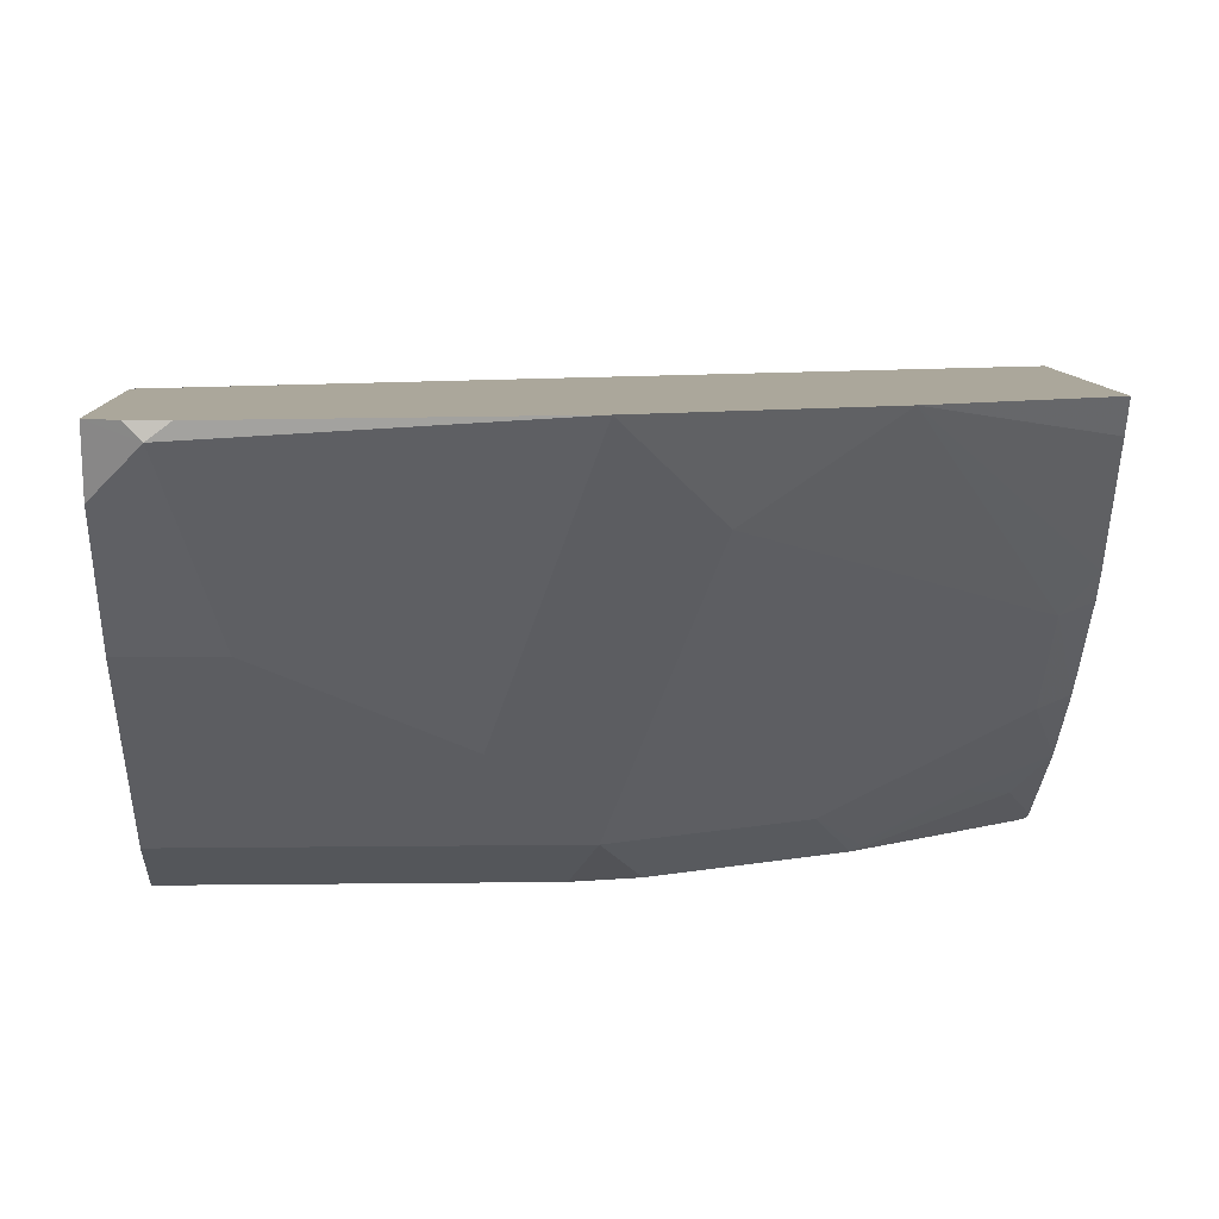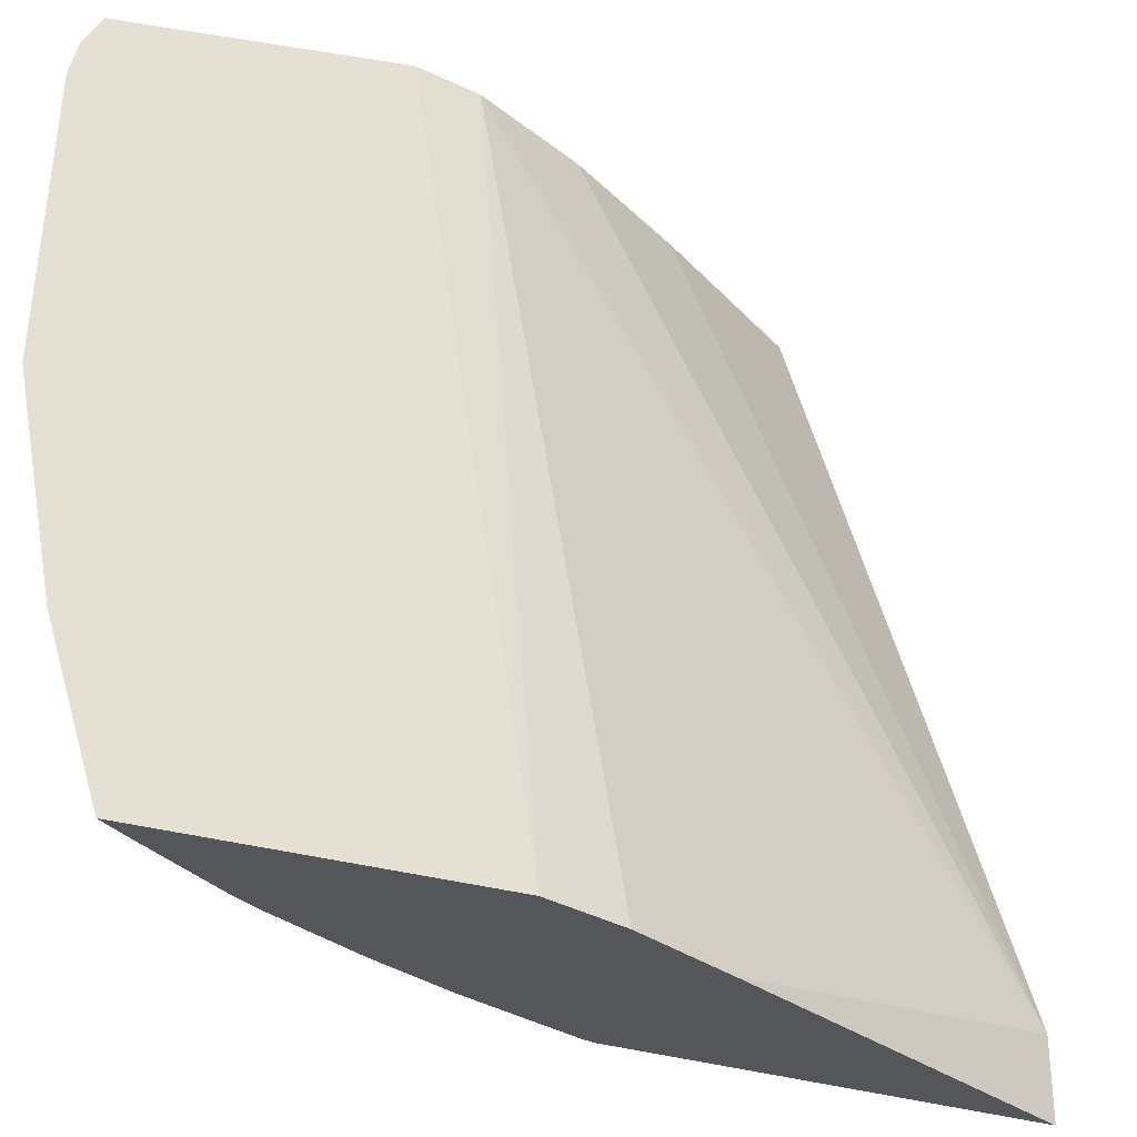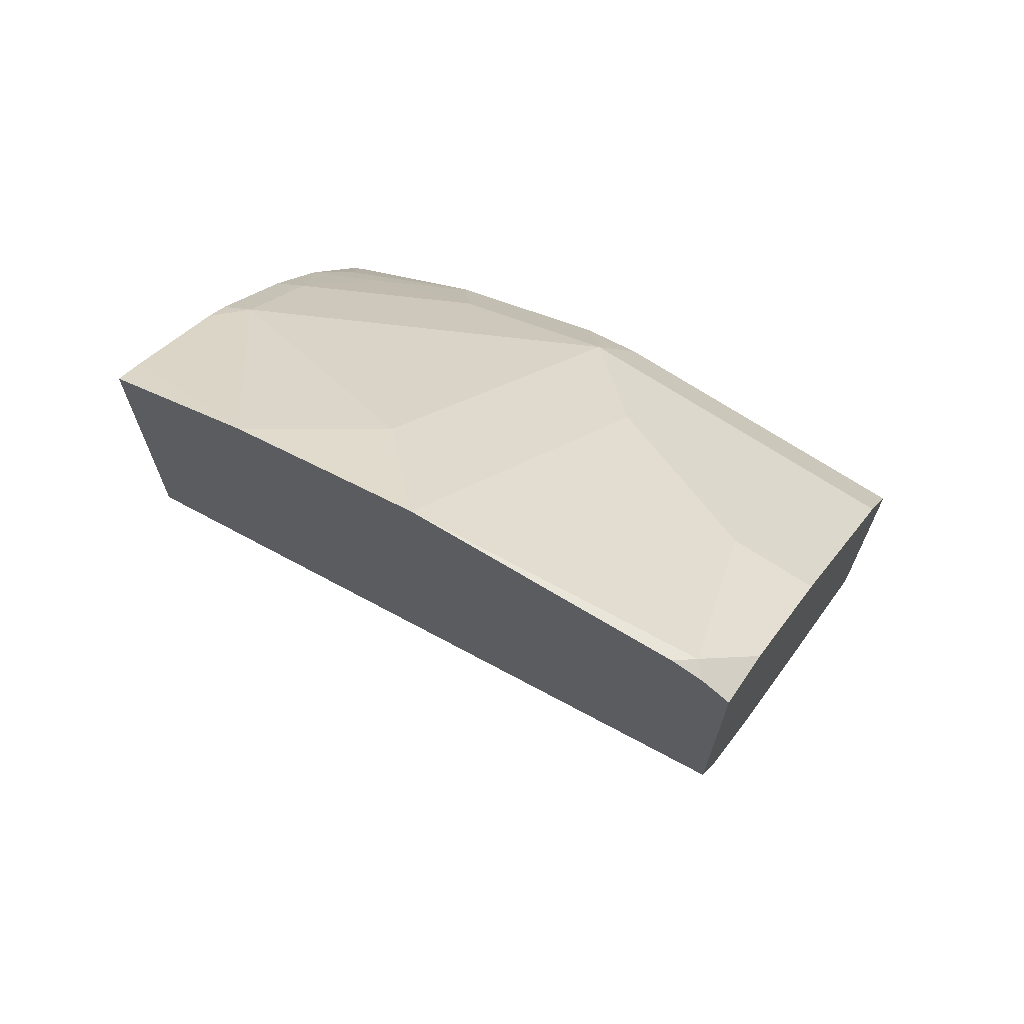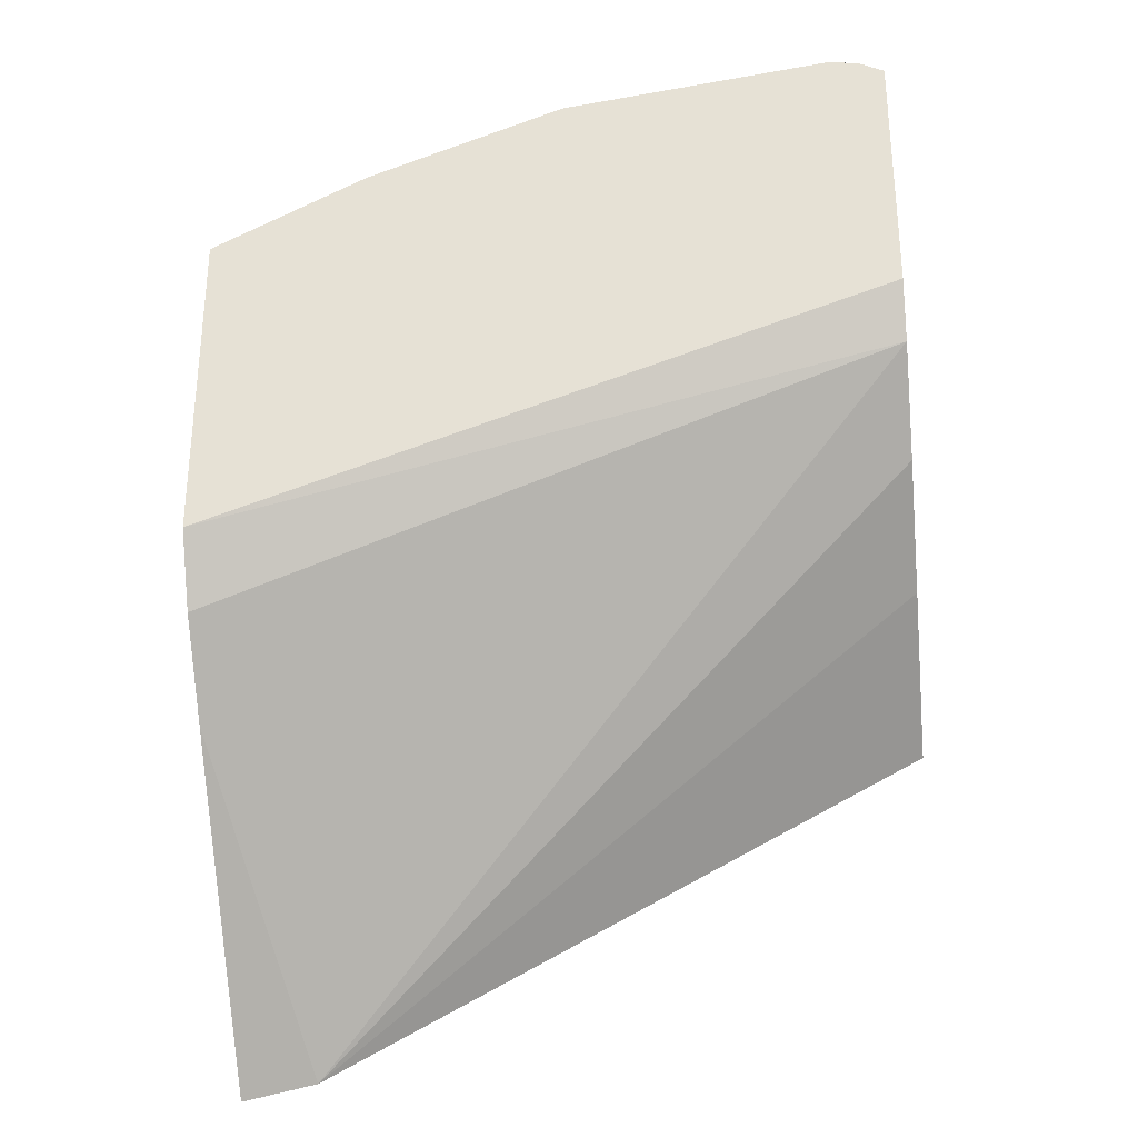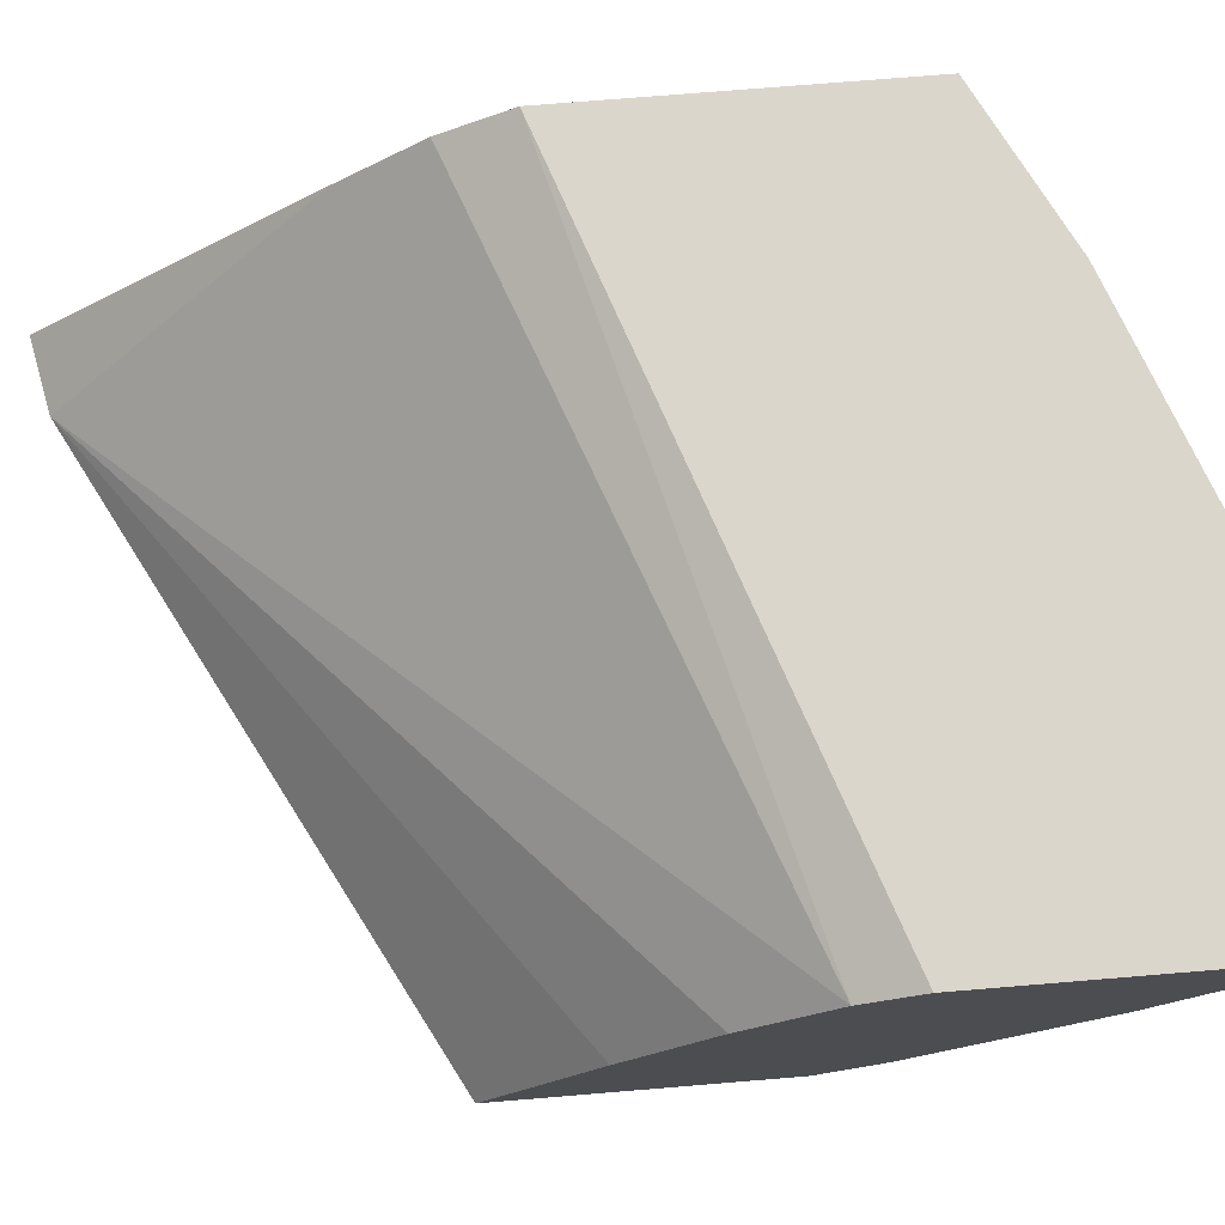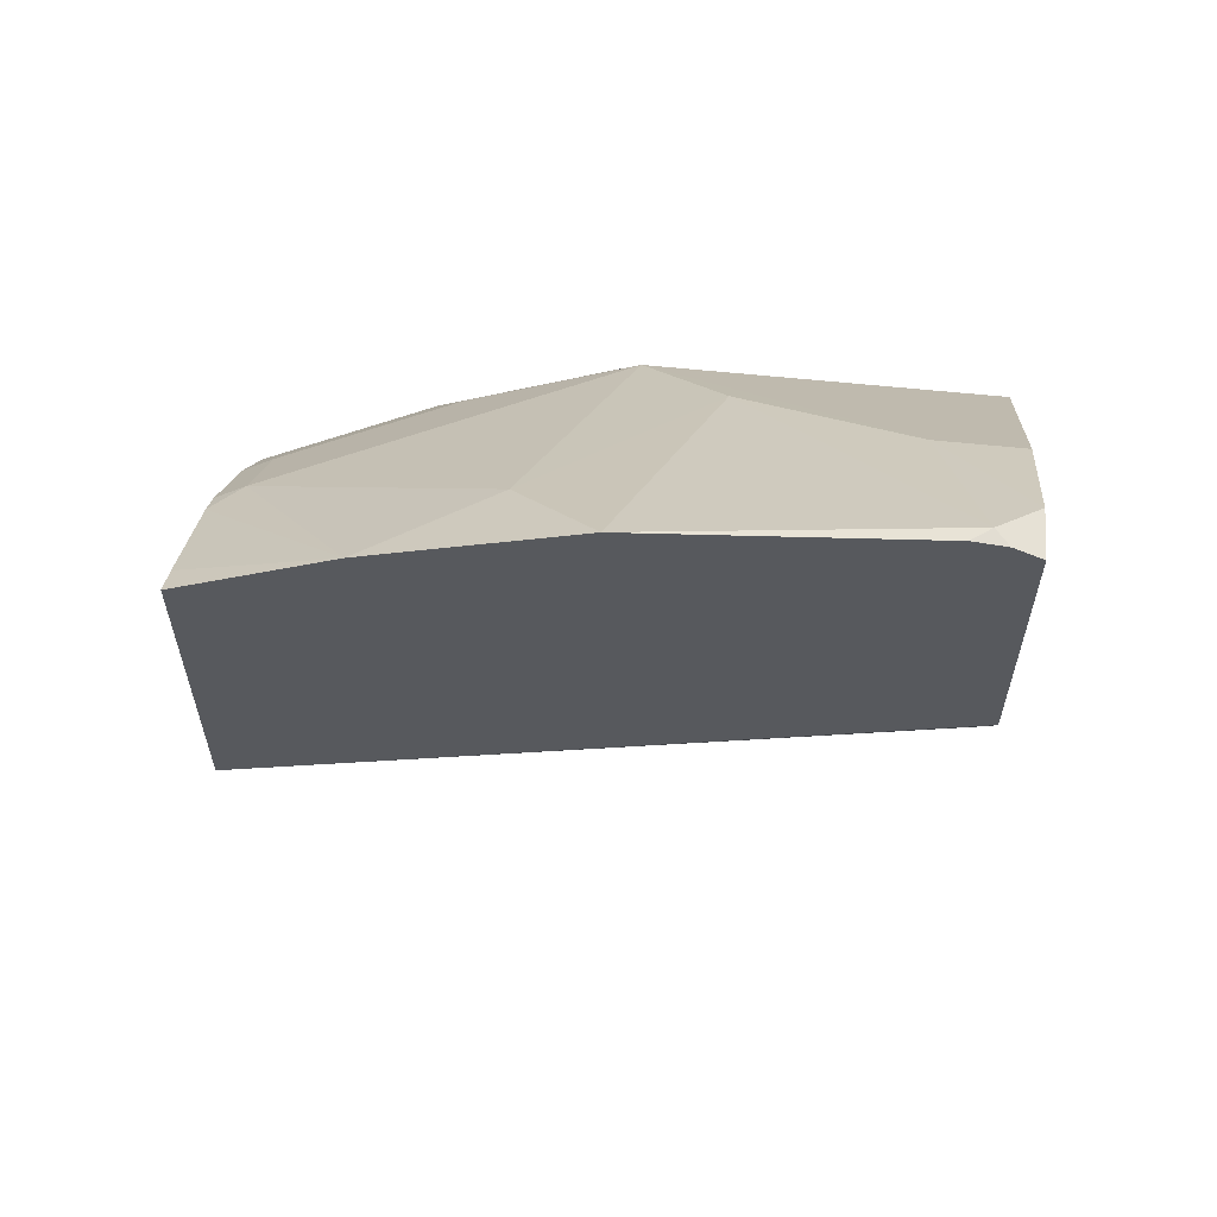
<metadata>
{"format":"obj","ext":"obj","renderer":"f3d","projection":"perspective","resolution":1024,"background":"white","views":[{"elev":8.1,"azim":-2.1,"up":"+Y"},{"elev":65.4,"azim":100.4,"up":"+Y"},{"elev":69.6,"azim":-146.7,"up":"+Z"},{"elev":-30.7,"azim":-173.6,"up":"+Z"},{"elev":73.5,"azim":-94.7,"up":"+Y"},{"elev":60.2,"azim":-173.9,"up":"+Z"}]}
</metadata>
<code>
v 0.3162 -0.6569 0.5871
v 0.2441 -0.6569 0.623
v 0.3162 -0.6702 0.5789
v 0.3162 -0.6569 0.4355
v 0.221 -0.6569 0.6315
v 0.1894 -0.6947 0.6188
v 0.3031 -0.7326 0.5431
v 0.3162 -0.7173 0.5474
v 0.3162 -0.6755 0.4038
v 0.0001338 -0.6694 0.5178
v 0.0001338 -0.6569 0.543
v 0.1516 -0.6569 0.6566
v 0.1137 -0.7704 0.581
v 0.1516 -0.8083 0.5431
v 0.3162 -0.7282 0.5387
v 0.2273 -0.8083 0.5052
v 0.3031 -0.7704 0.5052
v 0.3162 -0.7661 0.5008
v 0.3162 -0.709 0.3659
v 0.2813 -0.8276 0.2434
v 0.0001338 -0.7073 0.4799
v 0.0001338 -0.6569 0.6647
v 0.0273 -0.6569 0.6726
v 0.01897 -0.6631 0.6726
v 0.03791 -0.7326 0.6188
v 0.0001338 -0.8083 0.5431
v 0.1417 -0.8276 0.5145
v 0.1677 -0.8276 0.5088
v 0.2435 -0.8276 0.4708
v 0.2463 -0.8241 0.4736
v 0.2842 -0.8052 0.4736
v 0.3162 -0.7936 0.4677
v 0.3162 -0.8276 0.2364
v 0.0001338 -0.8276 0.391
v 0.0001338 -0.7578 0.4405
v 0.0001338 -0.7577 0.4406
v 0.0001338 -0.6819 0.6584
v 0.01269 -0.6569 0.671
v 0.0001338 -0.7326 0.6188
v 0.0001338 -0.8276 0.5145
v 0.3121 -0.8276 0.4198
v 0.3162 -0.8249 0.4212
v 0.3031 -0.8099 0.4547
v 0.3162 -0.8276 0.4158
f 17 32 18
f 14 25 39
f 19 33 20
f 17 31 32
f 16 31 17
f 16 30 31
f 16 29 30
f 14 39 26
f 14 29 16
f 13 25 14
f 14 27 28
f 14 40 27
f 14 26 40
f 13 24 25
f 12 24 13
f 12 23 24
f 20 33 44
f 10 20 21
f 14 28 29
f 20 44 41
f 29 41 42
f 20 29 28
f 10 22 11
f 41 44 42
f 32 43 42
f 31 43 32
f 29 31 30
f 29 43 31
f 29 42 43
f 25 37 39
f 20 41 29
f 24 37 25
f 22 24 38
f 22 37 24
f 20 36 21
f 20 35 36
f 20 34 35
f 20 40 34
f 20 27 40
f 20 28 27
f 23 38 24
f 10 37 22
f 10 35 34
f 10 26 39
f 1 5 2
f 1 12 5
f 1 23 12
f 1 38 23
f 1 22 38
f 1 11 22
f 1 4 11
f 1 9 4
f 2 5 6
f 1 19 9
f 1 42 44
f 1 32 42
f 1 18 32
f 1 15 18
f 1 8 15
f 1 3 8
f 1 2 3
f 10 39 37
f 1 44 33
f 2 6 7
f 1 33 19
f 2 8 3
f 10 40 26
f 2 7 8
f 10 34 40
f 10 36 35
f 10 21 36
f 9 19 20
f 7 18 15
f 7 17 18
f 9 20 10
f 7 14 16
f 7 15 8
f 6 14 7
f 6 13 14
f 6 12 13
f 5 12 6
f 7 16 17
f 4 10 11
f 4 9 10

</code>
